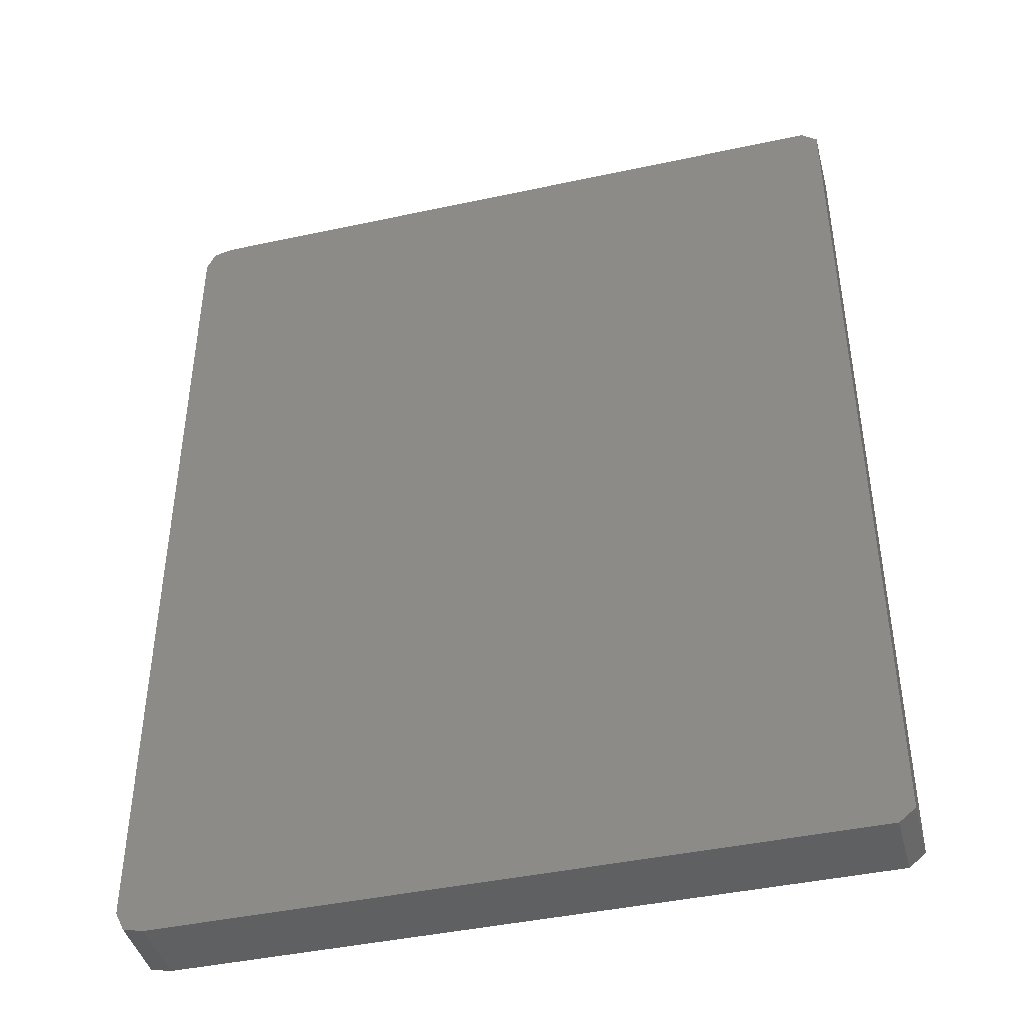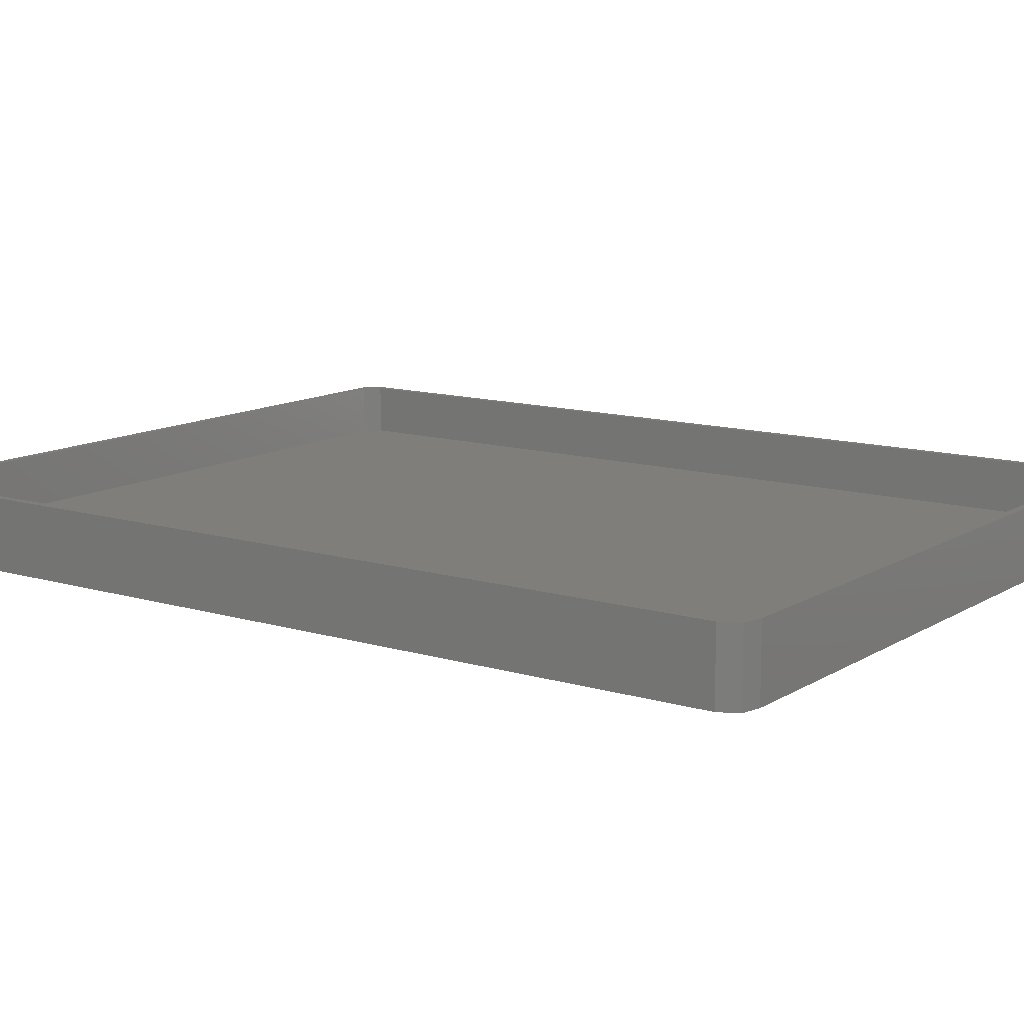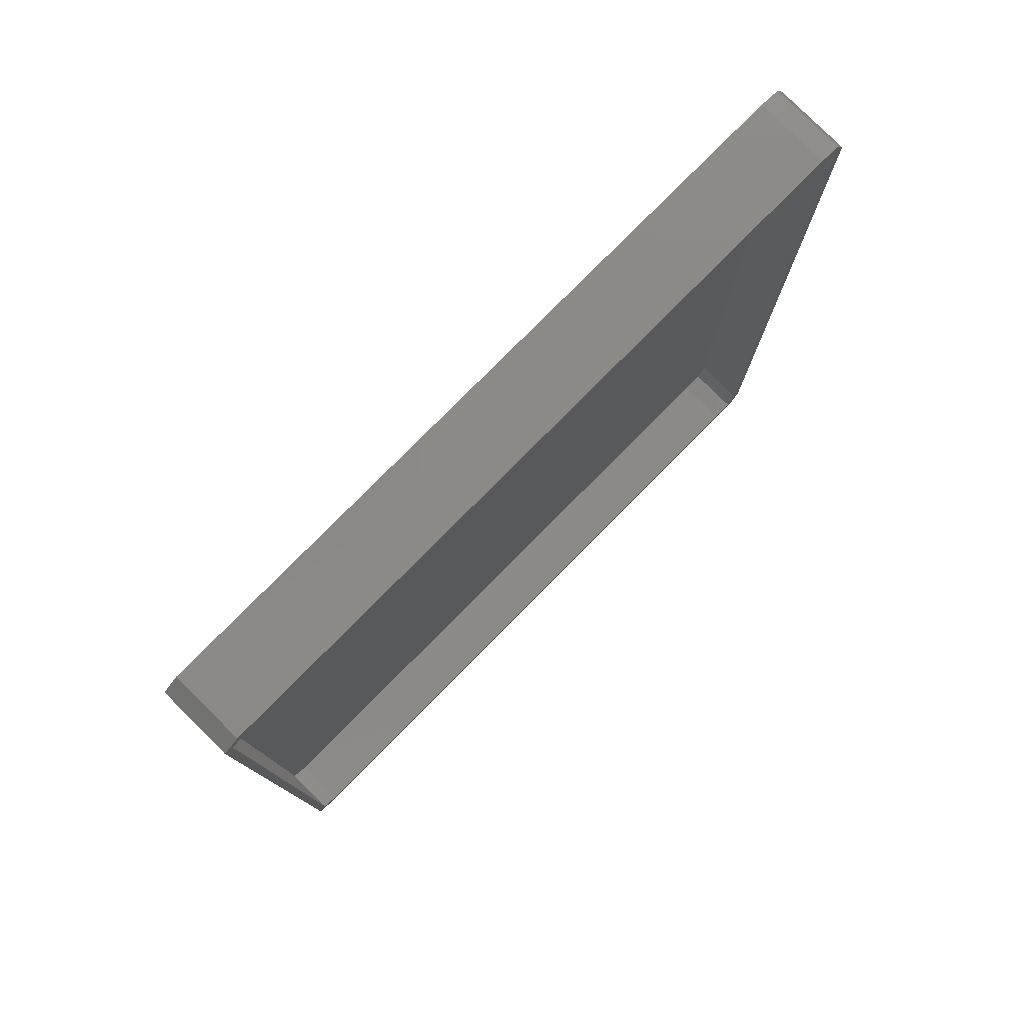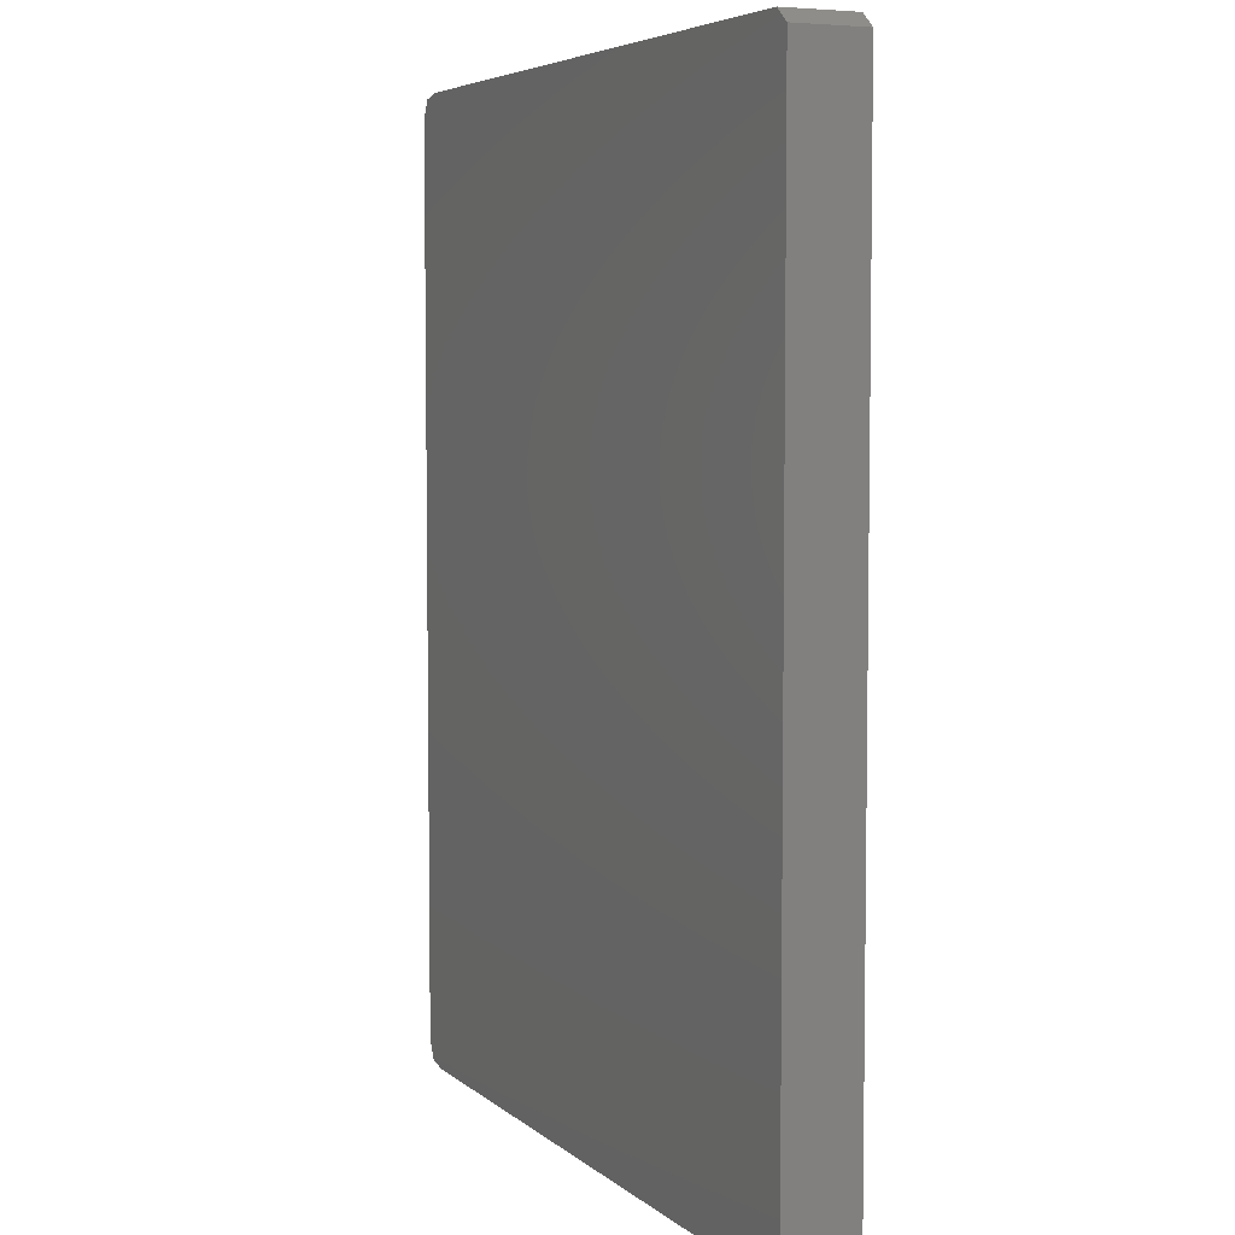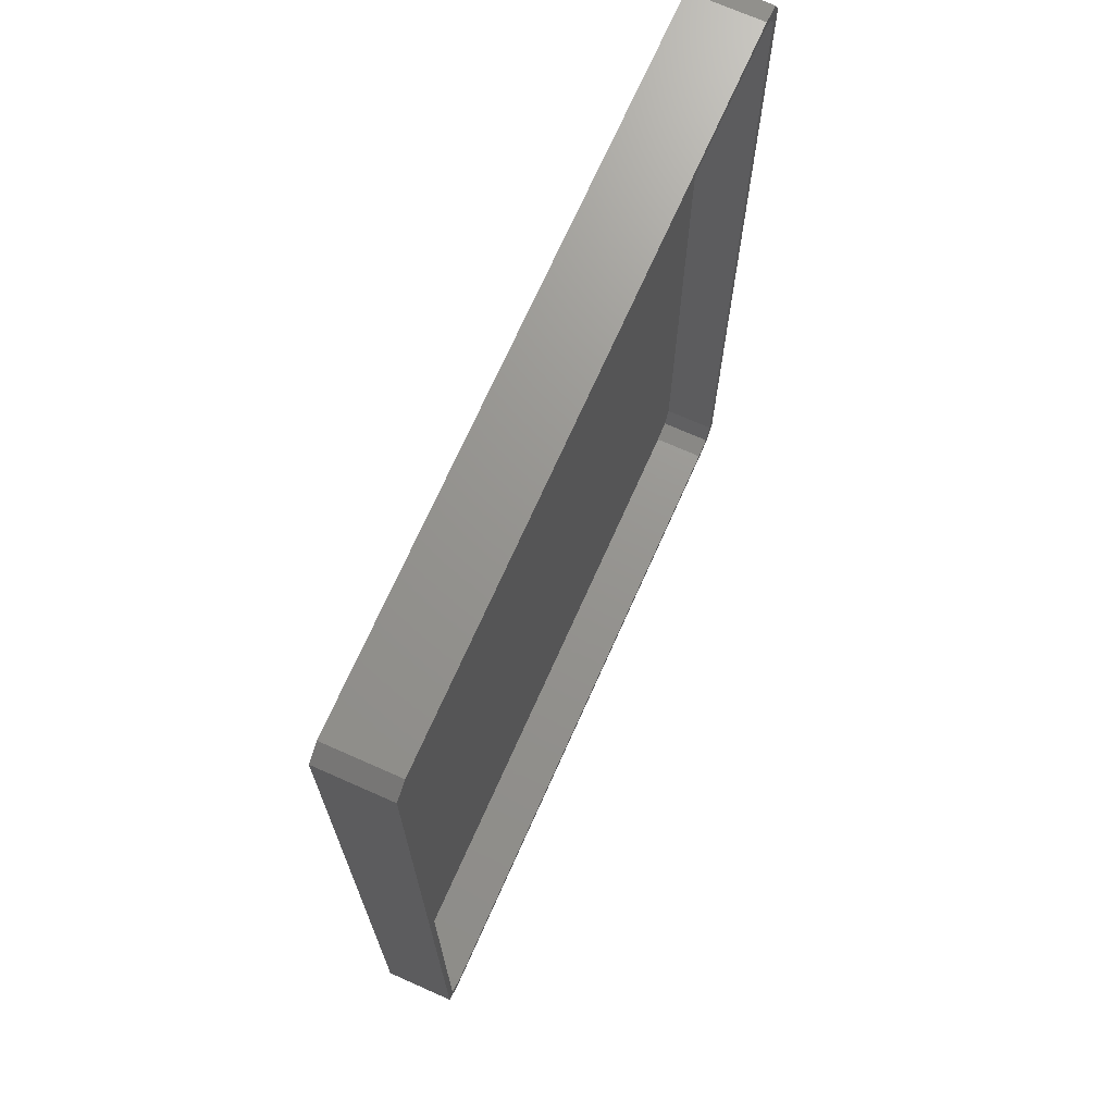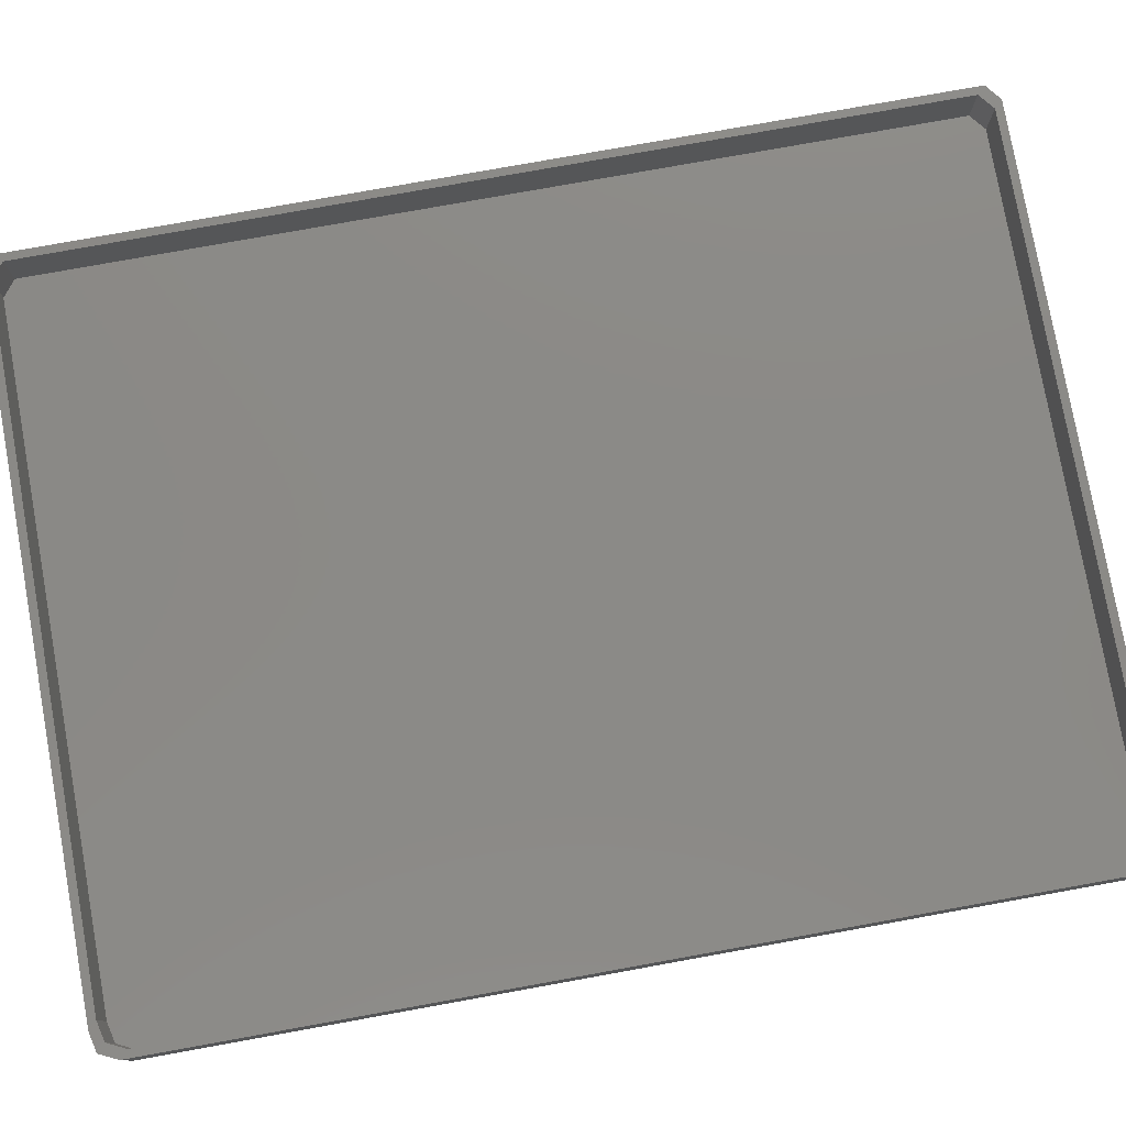
<metadata>
{"format":"stl","ext":"stl","renderer":"f3d","projection":"perspective","resolution":1024,"background":"white","views":[{"elev":-42.8,"azim":-165.6,"up":"+Y"},{"elev":12.1,"azim":125.5,"up":"+Z"},{"elev":79.5,"azim":-45.2,"up":"+Y"},{"elev":5.4,"azim":-114.8,"up":"+Y"},{"elev":70.9,"azim":-66.0,"up":"+Y"},{"elev":78.6,"azim":79.8,"up":"+Z"}]}
</metadata>
<code>
# stl→obj: 40 verts, 76 faces
v 31 -38 6
v 31 38 0
v 31 38 6
v 31 -38 0
v 30.25 -39.56 6
v 30.25 -39.56 0
v -29.45 39.95 0
v -30.8 38.87 6
v -29.45 39.95 6
v -30.8 38.87 0
v -30.8 -38.87 0
v -30.8 -38.87 6
v 28.55 -39.95 0
v 28.55 -39.95 6
v 30.32 37.33 6
v 29.57 38.89 6
v 30.25 39.56 6
v 28.55 39.95 6
v 27.88 39.27 6
v -28.77 39.27 6
v -30.13 38.19 6
v -30.13 -38.19 6
v 30.32 -37.33 6
v 29.57 -38.89 6
v 27.88 -39.27 6
v -28.77 -39.27 6
v -29.45 -39.95 6
v -29.45 -39.95 0
v 28.55 39.95 0
v 30.25 39.56 0
v 30.32 -37.33 1.6
v 30.32 37.33 1.6
v 29.57 -38.89 1.6
v -30.13 38.19 1.6
v -28.77 39.27 1.6
v -30.13 -38.19 1.6
v 27.88 -39.27 1.6
v -28.77 -39.27 1.6
v 27.88 39.27 1.6
v 29.57 38.89 1.6
f 1 2 3
f 2 1 4
f 5 4 1
f 4 5 6
f 7 8 9
f 8 7 10
f 11 8 10
f 8 11 12
f 13 5 14
f 5 13 6
f 3 15 1
f 16 3 17
f 3 16 15
f 18 16 17
f 18 19 16
f 18 20 19
f 9 20 18
f 9 21 20
f 21 8 22
f 8 21 9
f 23 1 15
f 24 1 23
f 1 24 5
f 24 14 5
f 25 14 24
f 26 14 25
f 26 27 14
f 22 27 26
f 22 12 27
f 12 22 8
f 28 14 27
f 14 28 13
f 13 4 6
f 11 4 13
f 4 11 2
f 2 29 30
f 11 13 28
f 10 2 11
f 2 10 29
f 29 10 7
f 11 27 12
f 27 11 28
f 3 30 17
f 30 3 2
f 30 18 17
f 18 30 29
f 29 9 18
f 9 29 7
f 31 15 32
f 15 31 23
f 33 23 31
f 23 33 24
f 34 20 21
f 20 34 35
f 22 34 21
f 34 22 36
f 33 25 24
f 25 33 37
f 37 26 25
f 26 37 38
f 39 32 40
f 34 32 39
f 32 34 31
f 31 37 33
f 34 39 35
f 36 31 34
f 31 36 37
f 37 36 38
f 38 22 26
f 22 38 36
f 32 16 40
f 16 32 15
f 39 16 19
f 16 39 40
f 35 19 20
f 19 35 39

</code>
